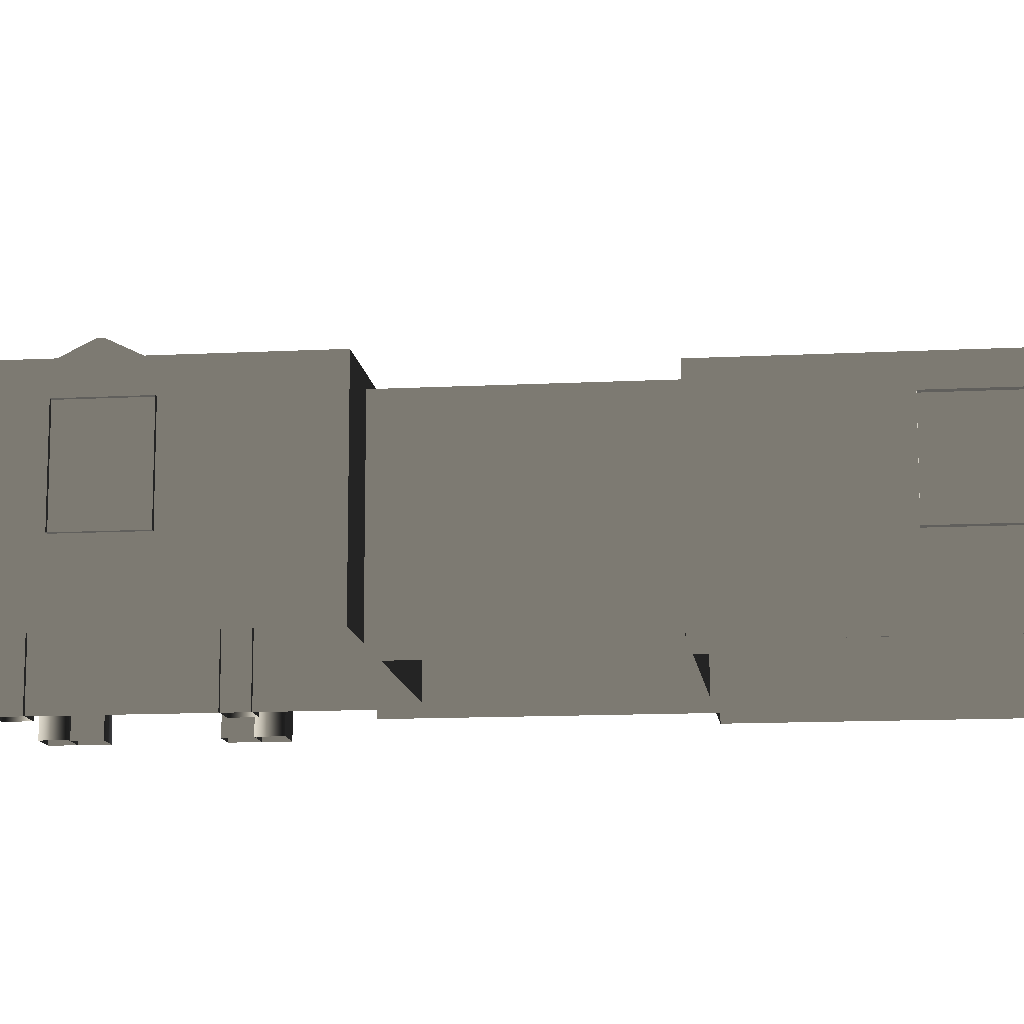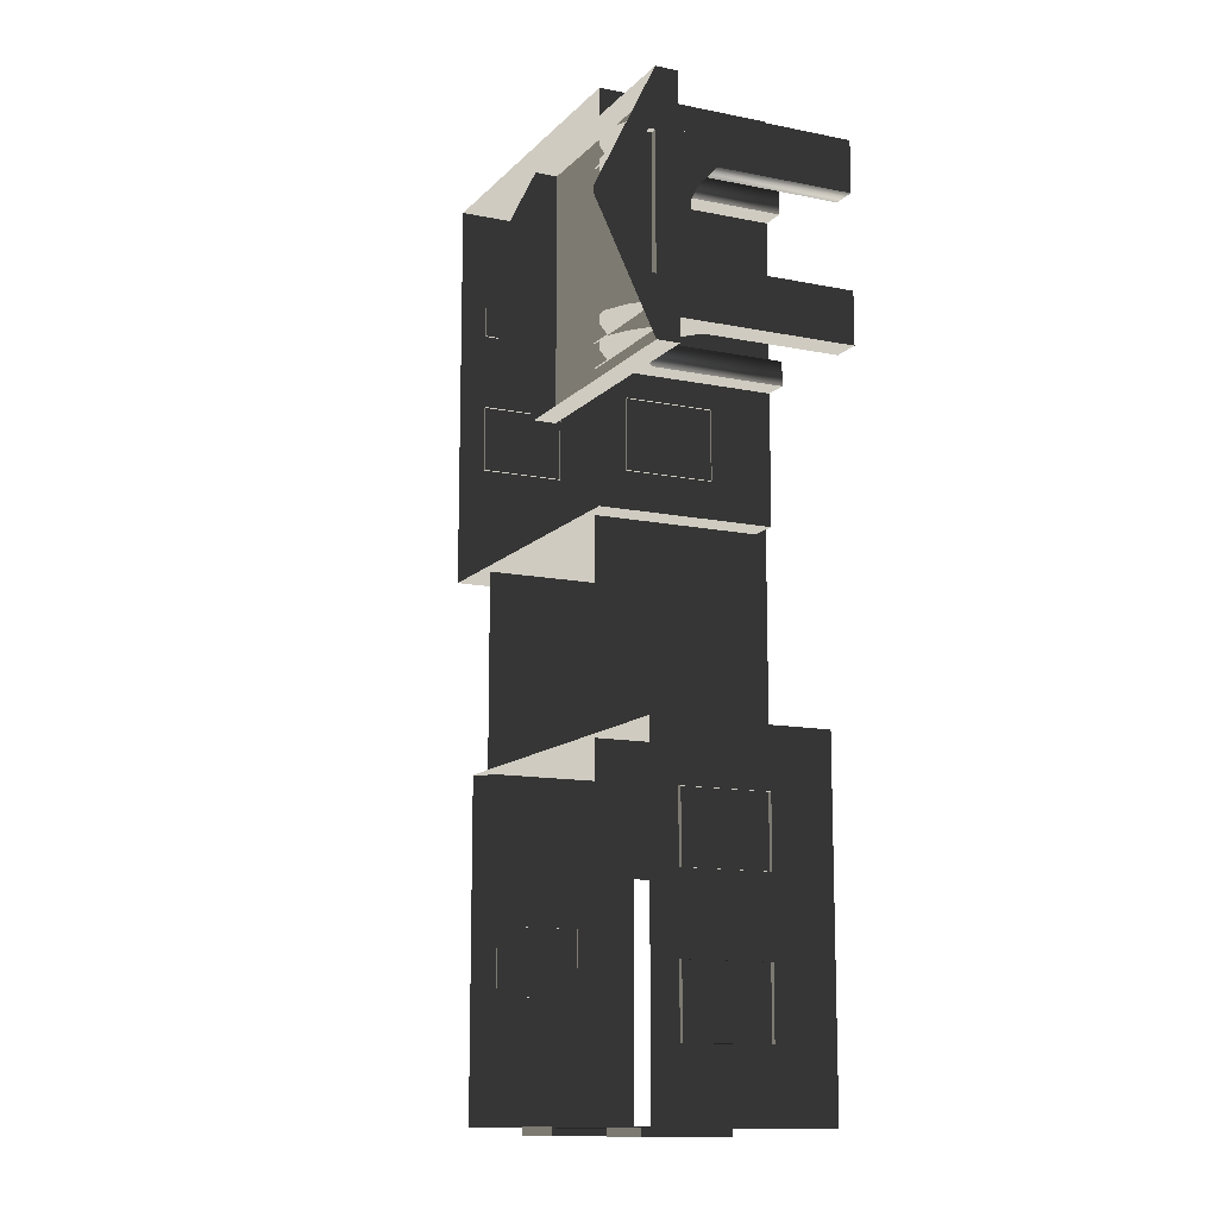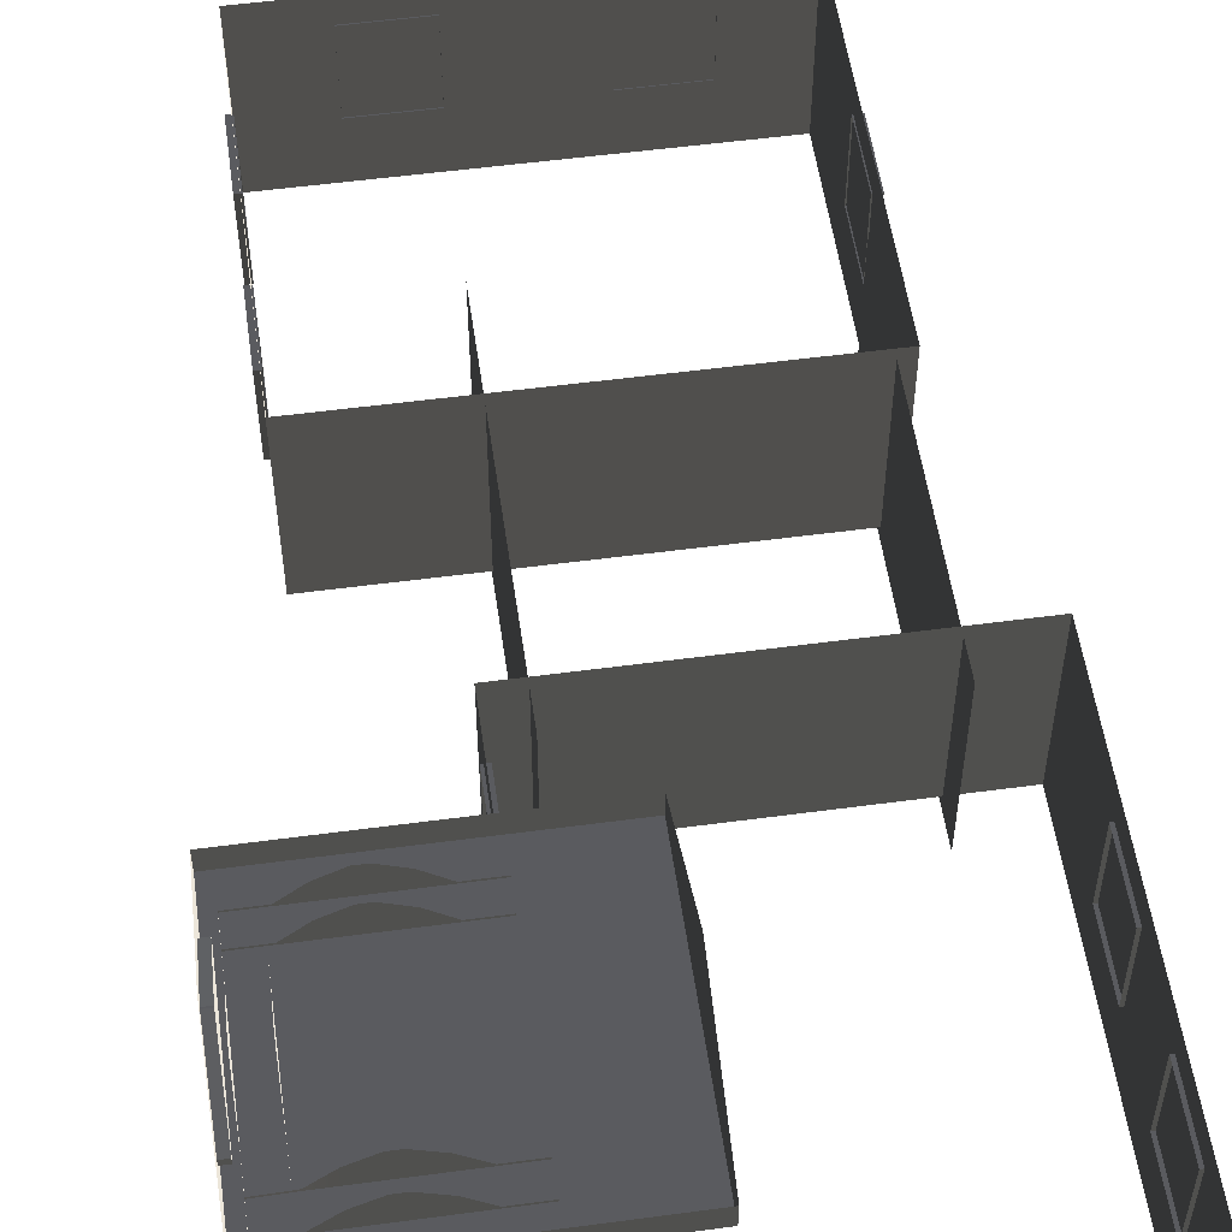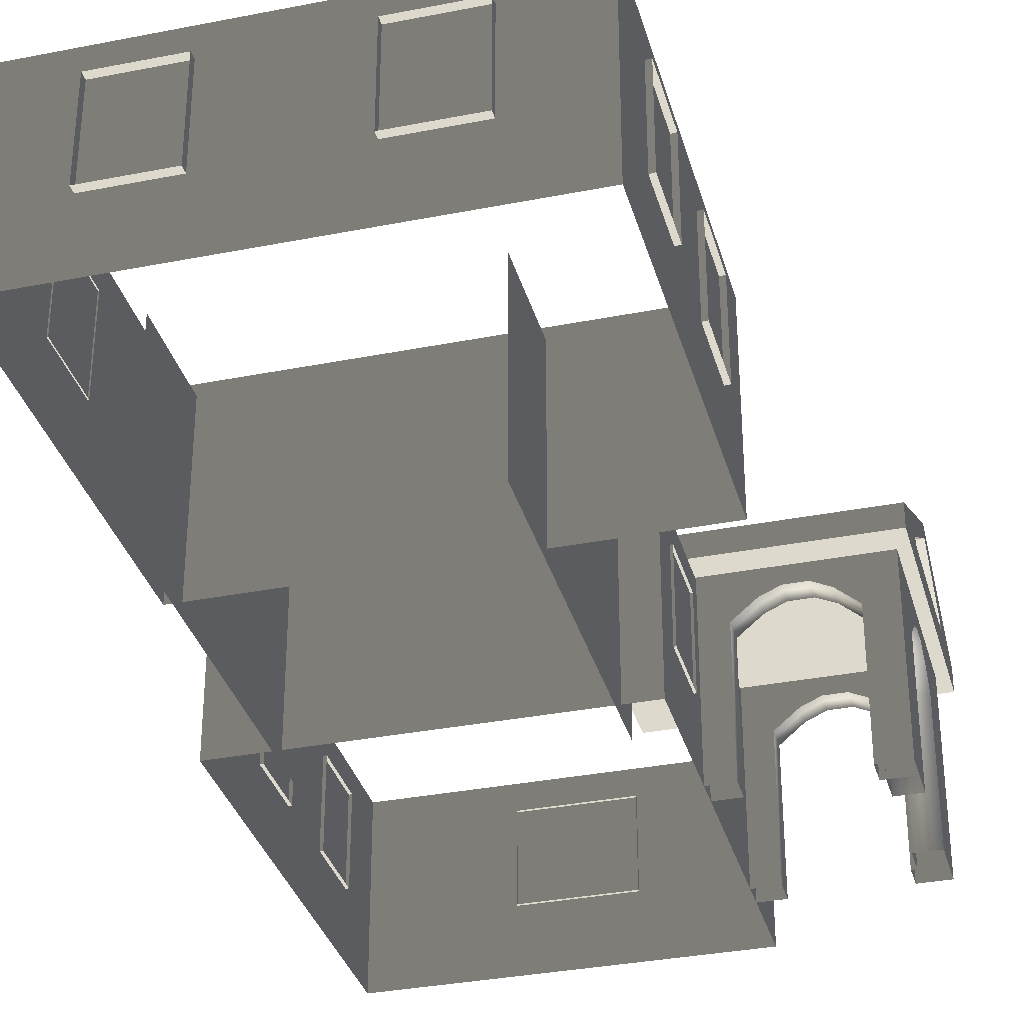
<metadata>
{"format":"obj","ext":"obj","renderer":"f3d","projection":"perspective","resolution":1024,"background":"white","views":[{"elev":-12.3,"azim":-83.0,"up":"+Z"},{"elev":-12.4,"azim":64.5,"up":"+Y"},{"elev":54.4,"azim":171.9,"up":"+Z"},{"elev":-33.7,"azim":15.0,"up":"+Z"}]}
</metadata>
<code>
v -6.802 0.4696 0.4622
v -6.802 0.4696 -2.561
v -6.802 7.374 -2.561
v -6.802 7.374 0.4622
v -6.802 7.374 0.4622
v -6.802 7.374 -2.561
v -0.9954 7.374 -2.561
v -0.9954 7.374 0.4622
v -0.9954 7.374 0.4622
v -0.9954 7.374 -2.561
v -0.9954 0.4696 -2.561
v -0.9954 0.4696 0.4622
v -0.9954 0.4696 0.4622
v -0.9954 0.4696 -2.561
v -6.802 0.4696 -2.561
v -6.802 0.4696 0.4622
v -2.567 6.454 0.494
v -2.567 6.454 0.8764
v -2.567 2.217 0.8764
v -2.567 2.217 0.494
v 1.809 6.454 0.494
v 1.809 6.454 0.8764
v -2.567 6.454 0.8764
v -2.567 6.454 0.494
v -2.567 2.217 0.494
v -2.567 2.217 0.8764
v 1.809 2.217 0.8764
v 1.809 2.217 0.494
v -2.567 6.454 0.8764
v -2.567 4.387 1.88
v -2.567 4.284 1.88
v -2.567 2.217 0.8764
v 1.809 2.217 0.494
v 1.809 6.454 0.494
v -2.567 6.454 0.494
v -2.567 2.217 0.494
v 1.623 2.684 -0.2453
v 1.127 2.684 -0.2453
v 1.127 2.684 0.5266
v 1.623 2.684 0.5266
v 1.623 2.684 -2.561
v 1.127 2.684 -2.561
v 0.7698 2.684 0.06506
v 0.7698 2.684 0.837
v 0.3857 2.684 1.023
v 0.471 2.684 0.2045
v 0.1992 2.684 1.023
v 0.1138 2.684 0.2045
v -0.1991 2.684 0.8372
v -0.1992 2.684 0.06525
v -0.5733 2.684 0.5266
v -0.5734 2.684 -0.2453
v -1.07 2.684 0.5266
v -1.07 2.684 -0.2453
v -0.5734 2.684 -2.561
v -1.07 2.684 -2.561
v 1.623 3.096 -0.2453
v 1.623 3.096 0.5266
v 1.127 3.096 0.5266
v 1.127 3.096 -0.2453
v 1.623 3.096 -2.561
v 1.127 3.096 -2.561
v 0.7698 3.096 0.837
v 0.7698 3.096 0.06506
v 0.471 3.096 0.2045
v 0.3857 3.096 1.023
v 0.1138 3.096 0.2045
v 0.1992 3.096 1.023
v -0.1992 3.096 0.06525
v -0.1991 3.096 0.8372
v -0.5734 3.096 -0.2453
v -0.5733 3.096 0.5266
v -1.07 3.096 0.5266
v -1.07 3.096 -0.2453
v -0.5734 3.096 -2.561
v -1.07 3.096 -2.561
v 1.623 2.684 -0.2453
v 1.623 2.684 0.5266
v 1.623 3.096 0.5266
v 1.623 3.096 -0.2453
v 1.623 2.684 -2.561
v 1.623 3.096 -2.561
v 1.623 3.557 -0.2453
v 1.623 3.557 0.5266
v 1.623 3.557 -2.561
v 1.623 3.904 0.06525
v 1.623 3.904 0.8372
v 1.623 4.195 0.2045
v 1.623 4.274 1.023
v 1.623 4.526 0.2045
v 1.623 4.447 1.023
v 1.623 4.804 0.06506
v 1.623 4.804 0.837
v 1.623 5.135 0.5266
v 1.623 5.135 -0.2453
v 1.623 5.6 -0.2453
v 1.623 5.6 0.5266
v 1.623 6.003 0.5298
v 1.623 6.003 -0.2429
v 1.623 5.6 -2.561
v 1.623 6.003 -2.561
v 1.623 5.135 -2.561
v 1.623 5.6 -0.2453
v 1.127 5.591 -0.2429
v 1.127 5.591 0.5298
v 1.623 5.6 0.5266
v 1.623 5.6 -2.561
v 1.127 5.591 -2.561
v 0.7699 5.591 0.8402
v 0.7699 5.591 0.06745
v 0.3856 5.591 1.027
v 0.471 5.591 0.2069
v 0.1992 5.591 1.027
v 0.1138 5.591 0.2069
v -0.1992 5.591 0.8403
v -0.1992 5.591 0.06764
v -0.5733 5.591 0.5298
v -0.5733 5.591 -0.2429
v -1.07 5.591 0.5298
v -1.07 5.591 -0.2429
v -0.5733 5.591 -2.561
v -1.07 5.591 -2.561
v 1.623 6.003 -0.2429
v 1.623 6.003 0.5298
v 1.127 6.003 0.5298
v 1.127 6.003 -0.2429
v 1.623 6.003 -2.561
v 1.127 6.003 -2.561
v 0.7699 6.003 0.8402
v 0.7699 6.003 0.06745
v 0.471 6.003 0.2069
v 0.3856 6.003 1.027
v 0.1139 6.003 0.2069
v 0.1992 6.003 1.027
v -0.1992 6.003 0.06764
v -0.1992 6.003 0.8403
v -0.5733 6.003 -0.2429
v -0.5733 6.003 0.5298
v -1.07 6.003 0.5298
v -1.07 6.003 -0.2429
v -0.5733 6.003 -2.561
v -1.07 6.003 -2.561
v -0.5734 2.684 -2.561
v -0.5734 2.684 -0.2453
v -0.5734 3.096 -0.2453
v -0.5734 3.096 -2.561
v -0.1992 3.096 0.06525
v -0.1992 2.684 0.06525
v 0.1138 3.096 0.2045
v 0.1138 2.684 0.2045
v 0.471 3.096 0.2045
v 0.471 2.684 0.2045
v 0.7698 3.096 0.06506
v 0.7698 2.684 0.06506
v 1.127 3.096 -0.2453
v 1.127 2.684 -0.2453
v 1.127 3.096 -2.561
v 1.127 2.684 -2.561
v -0.5733 5.591 -2.561
v -0.5733 5.591 -0.2429
v -0.5733 6.003 -0.2429
v -0.5733 6.003 -2.561
v -0.1992 6.003 0.06764
v -0.1992 5.591 0.06764
v 0.1139 6.003 0.2069
v 0.1138 5.591 0.2069
v 0.471 6.003 0.2069
v 0.471 5.591 0.2069
v 0.7699 6.003 0.06745
v 0.7699 5.591 0.06745
v 1.127 5.591 -0.2429
v 1.127 6.003 -0.2429
v 1.127 6.003 -2.561
v 1.127 5.591 -2.561
v 1.211 5.6 -0.2453
v 1.211 5.6 0.5266
v 1.211 5.135 0.5266
v 1.211 5.135 -0.2453
v 1.211 5.6 -2.561
v 1.211 5.135 -2.561
v 1.211 4.804 0.837
v 1.211 4.804 0.06506
v 1.211 4.526 0.2045
v 1.211 4.447 1.023
v 1.211 4.195 0.2045
v 1.211 4.274 1.023
v 1.211 3.904 0.06525
v 1.211 3.904 0.8372
v 1.211 3.557 -0.2453
v 1.211 3.557 0.5266
v 1.211 3.081 0.5266
v 1.211 3.081 -0.2453
v 1.211 3.557 -2.561
v 1.211 3.081 -2.561
v 1.623 3.557 -2.561
v 1.623 3.557 -0.2453
v 1.211 3.557 -0.2453
v 1.211 3.557 -2.561
v 1.211 3.904 0.06525
v 1.623 3.904 0.06525
v 1.211 4.195 0.2045
v 1.623 4.195 0.2045
v 1.211 4.526 0.2045
v 1.623 4.526 0.2045
v 1.211 4.804 0.06506
v 1.623 4.804 0.06506
v 1.211 5.135 -0.2453
v 1.623 5.135 -0.2453
v 1.211 5.135 -2.561
v 1.623 5.135 -2.561
v 1.809 4.346 1.668
v 1.684 4.346 1.668
v 1.684 4.325 1.668
v 1.809 4.325 1.668
v 1.809 5.448 0.8778
v 1.809 6.454 0.494
v 1.809 2.217 0.494
v 1.809 3.223 0.8778
v 1.809 5.448 0.9851
v 1.809 6.454 0.8764
v 1.809 2.217 0.8764
v 1.809 3.223 0.9851
v 1.809 4.346 1.668
v 1.809 4.387 1.88
v 1.809 4.284 1.88
v 1.809 4.325 1.668
v 1.809 4.387 1.88
v 1.809 4.346 1.668
v 1.684 5.448 0.8778
v 1.684 3.223 0.8778
v 1.684 3.223 0.9851
v 1.684 4.325 1.668
v 1.684 4.346 1.668
v 1.684 5.448 0.9851
v 1.809 5.448 0.8778
v 1.684 5.448 0.8778
v 1.684 5.448 0.9851
v 1.809 5.448 0.9851
v 1.809 5.448 0.9851
v 1.684 5.448 0.9851
v 1.684 4.346 1.668
v 1.809 4.346 1.668
v 1.809 3.223 0.9851
v 1.684 3.223 0.9851
v 1.684 3.223 0.8778
v 1.809 3.223 0.8778
v 1.809 3.223 0.8778
v 1.684 3.223 0.8778
v 1.684 5.448 0.8778
v 1.809 5.448 0.8778
v 1.809 4.325 1.668
v 1.684 4.325 1.668
v 1.684 3.223 0.9851
v 1.809 3.223 0.9851
v -0.957 2.254 -0.001043
v -0.957 1.088 -0.001043
v -1.072 1.088 -0.001043
v -1.072 2.254 -0.001043
v -0.957 1.088 -0.001043
v -0.957 1.088 -1.482
v -1.072 1.088 -1.482
v -1.072 1.088 -0.001043
v -0.957 2.254 -1.482
v -0.957 2.254 -0.001043
v -1.072 2.254 -0.001043
v -1.072 2.254 -1.482
v -0.957 1.088 -1.482
v -0.957 2.254 -1.482
v -1.072 2.254 -1.482
v -1.072 1.088 -1.482
v -6.871 5.079 -0.001043
v -6.871 6.246 -0.001043
v -6.751 6.246 -0.001043
v -6.751 5.079 -0.001043
v -6.871 6.246 -0.001043
v -6.871 6.246 -1.482
v -6.751 6.246 -1.482
v -6.751 6.246 -0.001043
v -6.871 5.079 -1.482
v -6.871 5.079 -0.001043
v -6.751 5.079 -0.001043
v -6.751 5.079 -1.482
v -6.871 6.246 -1.482
v -6.871 5.079 -1.482
v -6.751 5.079 -1.482
v -6.751 6.246 -1.482
v -6.871 2.575 -0.001043
v -6.871 3.741 -0.001043
v -6.751 3.741 -0.001043
v -6.751 2.575 -0.001043
v -6.871 3.741 -0.001043
v -6.871 3.741 -1.482
v -6.751 3.741 -1.482
v -6.751 3.741 -0.001043
v -6.871 2.575 -1.482
v -6.871 2.575 -0.001043
v -6.751 2.575 -0.001043
v -6.751 2.575 -1.482
v -6.871 3.741 -1.482
v -6.871 2.575 -1.482
v -6.751 2.575 -1.482
v -6.751 3.741 -1.482
v 0.6963 -3.038 0.4622
v 0.6963 -3.038 -2.561
v 0.6963 -8.845 -2.561
v 0.6963 -8.845 0.4622
v -5.977 -3.029 0.4622
v -5.977 -3.029 -2.561
v 0.6963 -3.038 -2.561
v 0.6963 -3.038 0.4622
v -5.977 -8.836 0.4622
v -5.977 -8.836 -2.561
v -5.977 -3.029 -2.561
v -5.977 -3.029 0.4622
v 0.6963 -8.845 0.4622
v 0.6963 -8.845 -2.561
v -5.977 -8.836 -2.561
v -5.977 -8.836 0.4622
v -3.463 7.447 -0.001043
v -2.88 7.447 -0.001043
v -2.88 7.327 -0.001043
v -3.463 7.327 -0.001043
v -4.046 7.447 -0.001043
v -4.046 7.327 -0.001043
v -2.88 7.447 -0.001043
v -2.88 7.447 -1.482
v -2.88 7.327 -1.482
v -2.88 7.327 -0.001043
v -3.463 7.447 -1.482
v -4.046 7.447 -1.482
v -4.046 7.327 -1.482
v -3.463 7.327 -1.482
v -2.88 7.447 -1.482
v -2.88 7.327 -1.482
v -4.629 7.447 -1.482
v -4.629 7.447 -0.001043
v -4.629 7.327 -0.001043
v -4.629 7.327 -1.482
v -4.046 7.447 -1.482
v -4.629 7.447 -1.482
v -4.629 7.327 -1.482
v -4.046 7.327 -1.482
v -4.629 7.447 -0.001043
v -4.046 7.447 -0.001043
v -4.046 7.327 -0.001043
v -4.629 7.327 -0.001043
v -5.75 -4.684 0.2865
v -5.75 -4.684 -2.757
v -5.75 1.027 -2.757
v -5.75 1.027 0.2865
v -1.521 1.027 0.2865
v -1.521 1.027 -2.757
v -1.521 -4.684 -2.757
v -1.521 -4.684 0.2865
v 0.7753 -4.041 -0.001043
v 0.7753 -5.207 -0.001043
v 0.6741 -5.198 -0.001043
v 0.6741 -4.032 -0.001043
v 0.7753 -5.207 -0.001043
v 0.7753 -5.207 -1.482
v 0.6741 -5.198 -1.482
v 0.6741 -5.198 -0.001043
v 0.7753 -4.041 -1.482
v 0.7753 -4.041 -0.001043
v 0.6741 -4.032 -0.001043
v 0.6741 -4.032 -1.482
v 0.7753 -5.207 -1.482
v 0.7753 -4.041 -1.482
v 0.6741 -4.032 -1.482
v 0.6741 -5.198 -1.482
v 0.7752 -6.505 -0.001043
v 0.7752 -7.671 -0.001043
v 0.674 -7.662 -0.001043
v 0.6741 -6.496 -0.001043
v 0.7752 -7.671 -0.001043
v 0.7752 -7.671 -1.482
v 0.674 -7.662 -1.482
v 0.674 -7.662 -0.001043
v 0.7752 -6.505 -1.482
v 0.7752 -6.505 -0.001043
v 0.6741 -6.496 -0.001043
v 0.6741 -6.496 -1.482
v 0.7752 -7.671 -1.482
v 0.7752 -6.505 -1.482
v 0.6741 -6.496 -1.482
v 0.674 -7.662 -1.482
v -0.5312 -8.963 -0.001043
v -1.697 -8.963 -0.001043
v -1.697 -8.825 -0.001043
v -0.5312 -8.825 -0.001043
v -1.697 -8.963 -0.001043
v -1.697 -8.963 -1.482
v -1.697 -8.825 -1.482
v -1.697 -8.825 -0.001043
v -0.5312 -8.963 -1.482
v -0.5312 -8.963 -0.001043
v -0.5312 -8.825 -0.001043
v -0.5312 -8.825 -1.482
v -1.697 -8.963 -1.482
v -0.5312 -8.963 -1.482
v -0.5312 -8.825 -1.482
v -1.697 -8.825 -1.482
v -3.656 -8.963 -0.001043
v -4.823 -8.963 -0.001043
v -4.823 -8.825 -0.001043
v -3.656 -8.825 -0.001043
v -4.823 -8.963 -0.001043
v -4.823 -8.963 -1.482
v -4.823 -8.825 -1.482
v -4.823 -8.825 -0.001043
v -3.656 -8.963 -1.482
v -3.656 -8.963 -0.001043
v -3.656 -8.825 -0.001043
v -3.656 -8.825 -1.482
v -4.823 -8.963 -1.482
v -3.656 -8.963 -1.482
v -3.656 -8.825 -1.482
v -4.823 -8.825 -1.482
v -6.101 -6.718 -0.001043
v -6.101 -5.552 -0.001043
v -5.959 -5.552 -0.001043
v -5.959 -6.718 -0.001043
v -6.101 -5.552 -0.001043
v -6.101 -5.552 -1.482
v -5.959 -5.552 -1.482
v -5.959 -5.552 -0.001043
v -6.101 -6.718 -1.482
v -6.101 -6.718 -0.001043
v -5.959 -6.718 -0.001043
v -5.959 -6.718 -1.482
v -6.101 -5.552 -1.482
v -6.101 -6.718 -1.482
v -5.959 -6.718 -1.482
v -5.959 -5.552 -1.482
g Building_small_t1.051_36474_293
f 1 3 2
f 1 4 3
f 5 7 6
f 5 8 7
f 9 11 10
f 9 12 11
f 13 15 14
f 13 16 15
f 17 19 18
f 17 20 19
f 21 23 22
f 21 24 23
f 25 27 26
f 25 28 27
f 29 31 30
f 29 32 31
f 33 35 34
f 33 36 35
f 37 39 38
f 37 40 39
f 41 37 38
f 41 38 42
f 43 38 39
f 43 39 44
f 45 43 44
f 45 46 43
f 47 46 45
f 47 48 46
f 49 48 47
f 49 50 48
f 51 50 49
f 51 52 50
f 52 51 53
f 52 53 54
f 55 52 54
f 55 54 56
f 57 59 58
f 57 60 59
f 61 60 57
f 61 62 60
f 60 63 59
f 60 64 63
f 65 63 64
f 65 66 63
f 67 66 65
f 67 68 66
f 69 68 67
f 69 70 68
f 71 70 69
f 71 72 70
f 71 73 72
f 71 74 73
f 75 74 71
f 75 76 74
f 77 79 78
f 77 80 79
f 81 80 77
f 81 82 80
f 83 79 80
f 83 84 79
f 85 80 82
f 85 83 80
f 84 83 86
f 84 86 87
f 87 86 88
f 87 88 89
f 89 88 90
f 89 90 91
f 91 90 92
f 91 92 93
f 92 94 93
f 92 95 94
f 96 94 95
f 96 97 94
f 96 98 97
f 96 99 98
f 100 99 96
f 100 96 95
f 100 101 99
f 100 95 102
f 103 105 104
f 103 106 105
f 107 103 104
f 107 104 108
f 104 105 109
f 104 109 110
f 111 110 109
f 111 112 110
f 113 112 111
f 113 114 112
f 115 114 113
f 115 116 114
f 117 116 115
f 117 118 116
f 118 117 119
f 118 119 120
f 121 118 120
f 121 120 122
f 123 125 124
f 123 126 125
f 127 126 123
f 127 128 126
f 126 129 125
f 126 130 129
f 131 129 130
f 131 132 129
f 133 132 131
f 133 134 132
f 135 134 133
f 135 136 134
f 137 136 135
f 137 138 136
f 137 139 138
f 137 140 139
f 141 140 137
f 141 142 140
f 143 145 144
f 143 146 145
f 144 145 147
f 144 147 148
f 148 147 149
f 148 149 150
f 150 149 151
f 150 151 152
f 152 151 153
f 152 153 154
f 154 153 155
f 154 155 156
f 156 155 157
f 156 157 158
f 159 161 160
f 159 162 161
f 160 161 163
f 160 163 164
f 164 163 165
f 164 165 166
f 166 165 167
f 166 167 168
f 168 167 169
f 168 169 170
f 171 170 169
f 171 169 172
f 171 172 173
f 171 173 174
f 175 177 176
f 175 178 177
f 179 178 175
f 179 180 178
f 178 181 177
f 178 182 181
f 183 181 182
f 183 184 181
f 185 184 183
f 185 186 184
f 187 186 185
f 187 188 186
f 189 188 187
f 189 190 188
f 189 191 190
f 189 192 191
f 193 192 189
f 193 194 192
f 195 197 196
f 195 198 197
f 196 197 199
f 196 199 200
f 200 199 201
f 200 201 202
f 202 201 203
f 202 203 204
f 204 203 205
f 204 205 206
f 206 205 207
f 206 207 208
f 208 207 209
f 208 209 210
f 211 213 212
f 211 214 213
f 215 217 216
f 215 218 217
f 219 215 216
f 219 216 220
f 218 221 217
f 218 222 221
f 223 219 220
f 223 220 224
f 222 225 221
f 222 226 225
f 226 227 225
f 226 228 227
f 229 231 230
f 231 229 232
f 232 229 233
f 233 229 234
f 235 237 236
f 235 238 237
f 239 241 240
f 239 242 241
f 243 245 244
f 243 246 245
f 247 249 248
f 247 250 249
f 251 253 252
f 251 254 253
f 255 257 256
f 255 258 257
f 259 261 260
f 259 262 261
f 263 265 264
f 263 266 265
f 267 269 268
f 267 270 269
f 271 273 272
f 271 274 273
f 275 277 276
f 275 278 277
f 279 281 280
f 279 282 281
f 283 285 284
f 283 286 285
f 287 289 288
f 287 290 289
f 291 293 292
f 291 294 293
f 295 297 296
f 295 298 297
f 299 301 300
f 299 302 301
f 303 305 304
f 303 306 305
f 307 309 308
f 307 310 309
f 311 313 312
f 311 314 313
f 315 317 316
f 315 318 317
f 319 321 320
f 319 322 321
f 323 322 319
f 323 324 322
f 325 327 326
f 325 328 327
f 329 331 330
f 329 332 331
f 333 332 329
f 333 334 332
f 335 337 336
f 335 338 337
f 339 341 340
f 339 342 341
f 343 345 344
f 343 346 345
f 347 349 348
f 347 350 349
f 351 353 352
f 351 354 353
f 355 357 356
f 355 358 357
f 359 361 360
f 359 362 361
f 363 365 364
f 363 366 365
f 367 369 368
f 367 370 369
f 371 373 372
f 371 374 373
f 375 377 376
f 375 378 377
f 379 381 380
f 379 382 381
f 383 385 384
f 383 386 385
f 387 389 388
f 387 390 389
f 391 393 392
f 391 394 393
f 395 397 396
f 395 398 397
f 399 401 400
f 399 402 401
f 403 405 404
f 403 406 405
f 407 409 408
f 407 410 409
f 411 413 412
f 411 414 413
f 415 417 416
f 415 418 417
f 419 421 420
f 419 422 421
f 423 425 424
f 423 426 425
f 427 429 428
f 427 430 429
f 431 433 432
f 431 434 433

</code>
